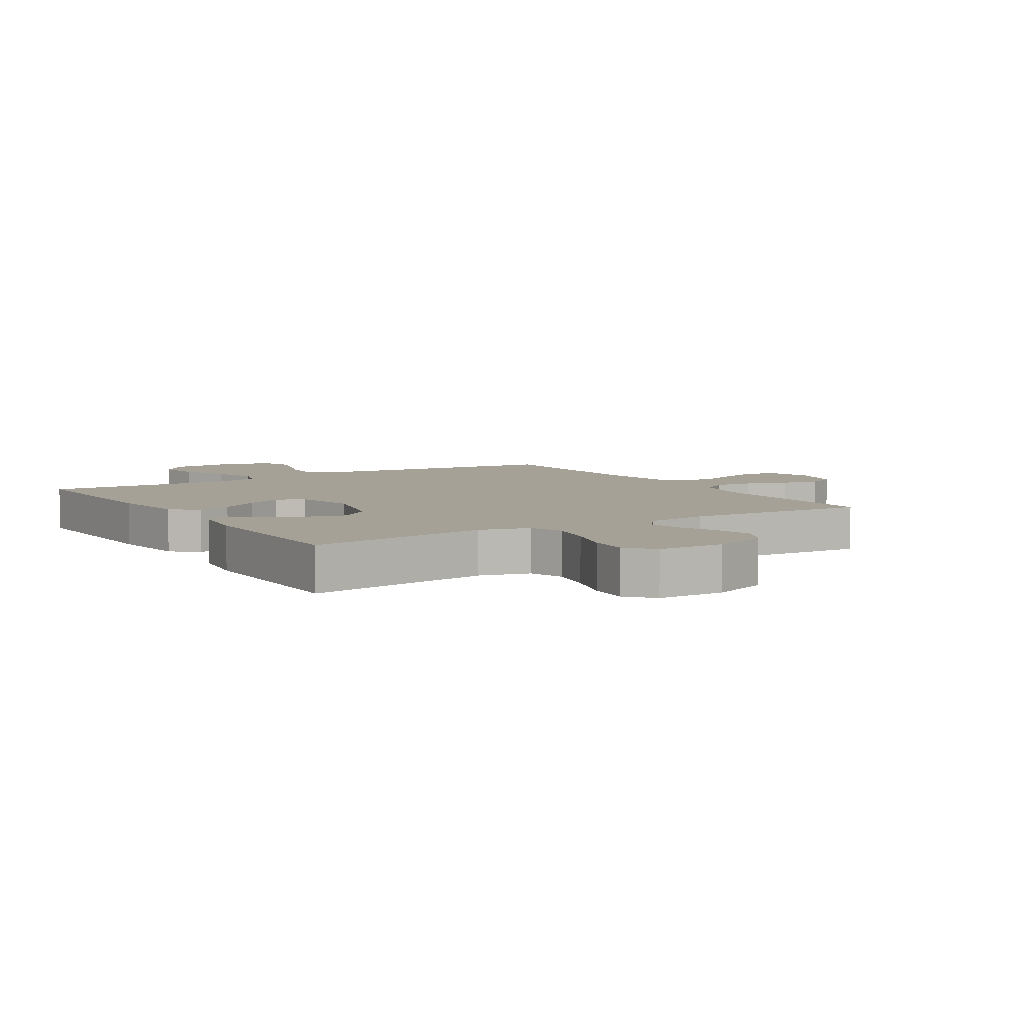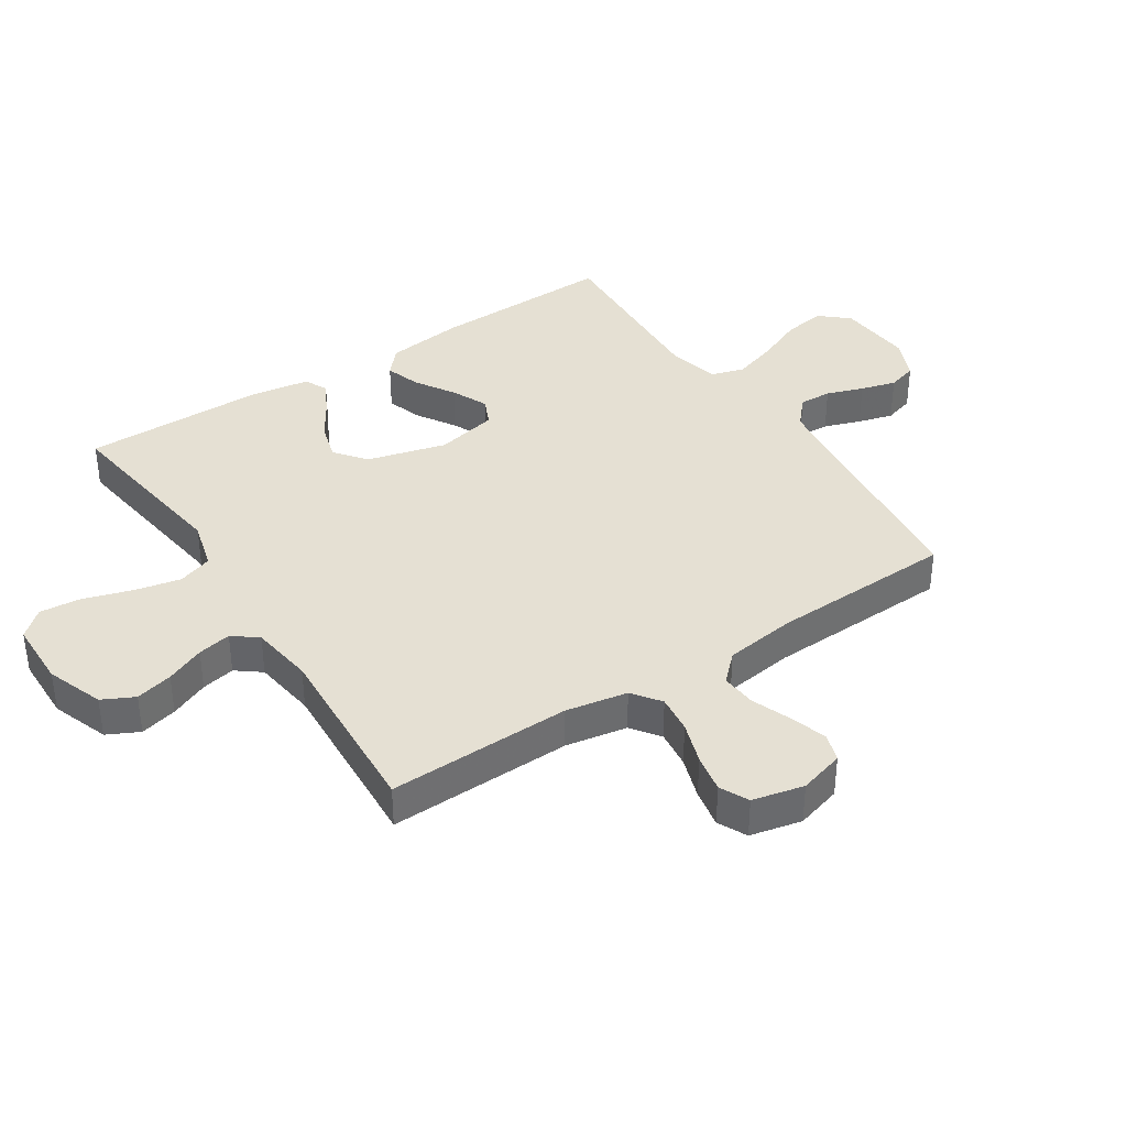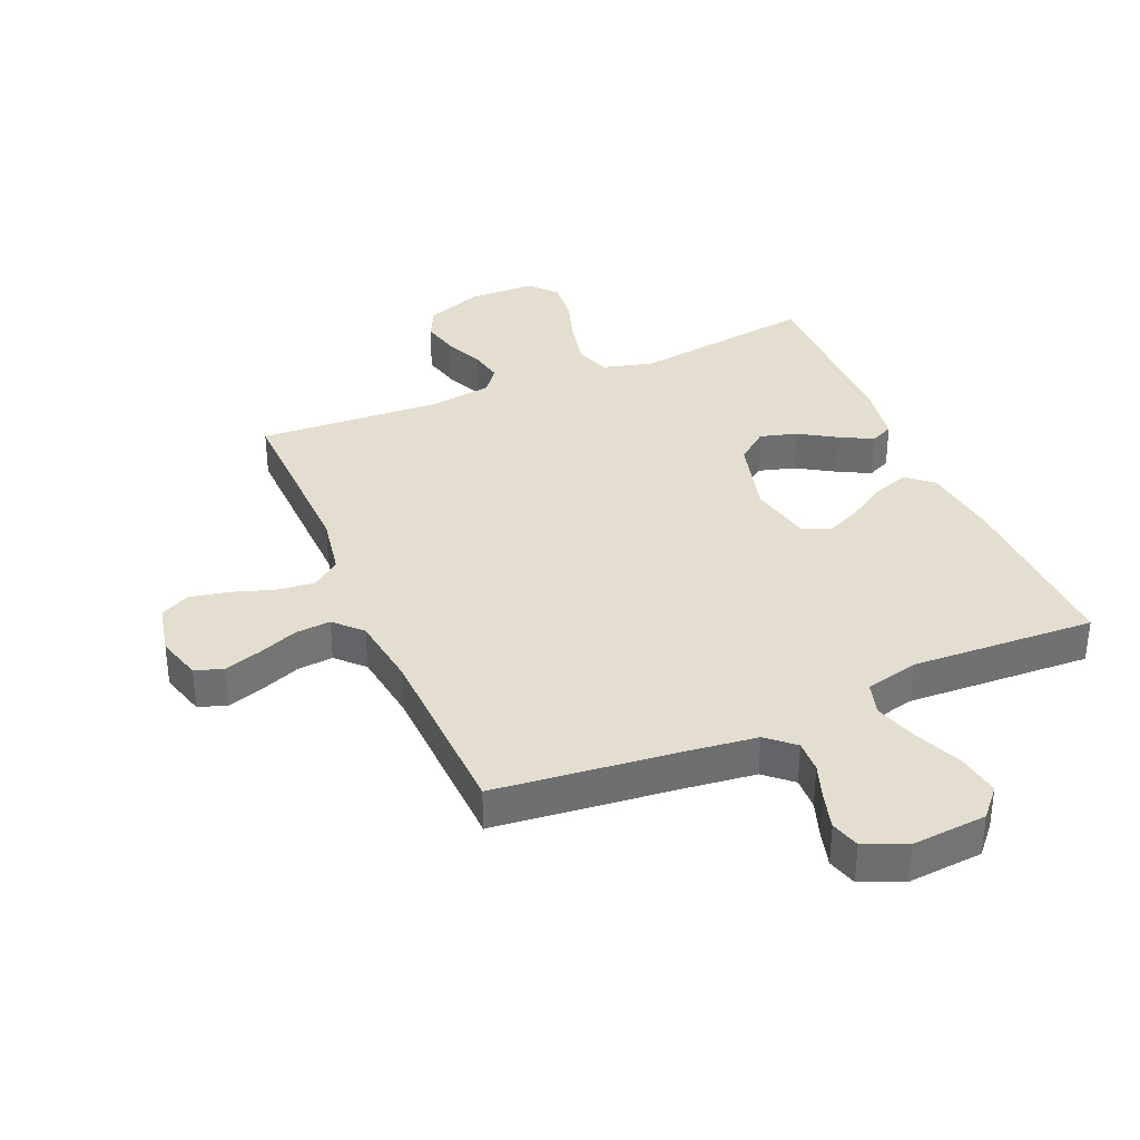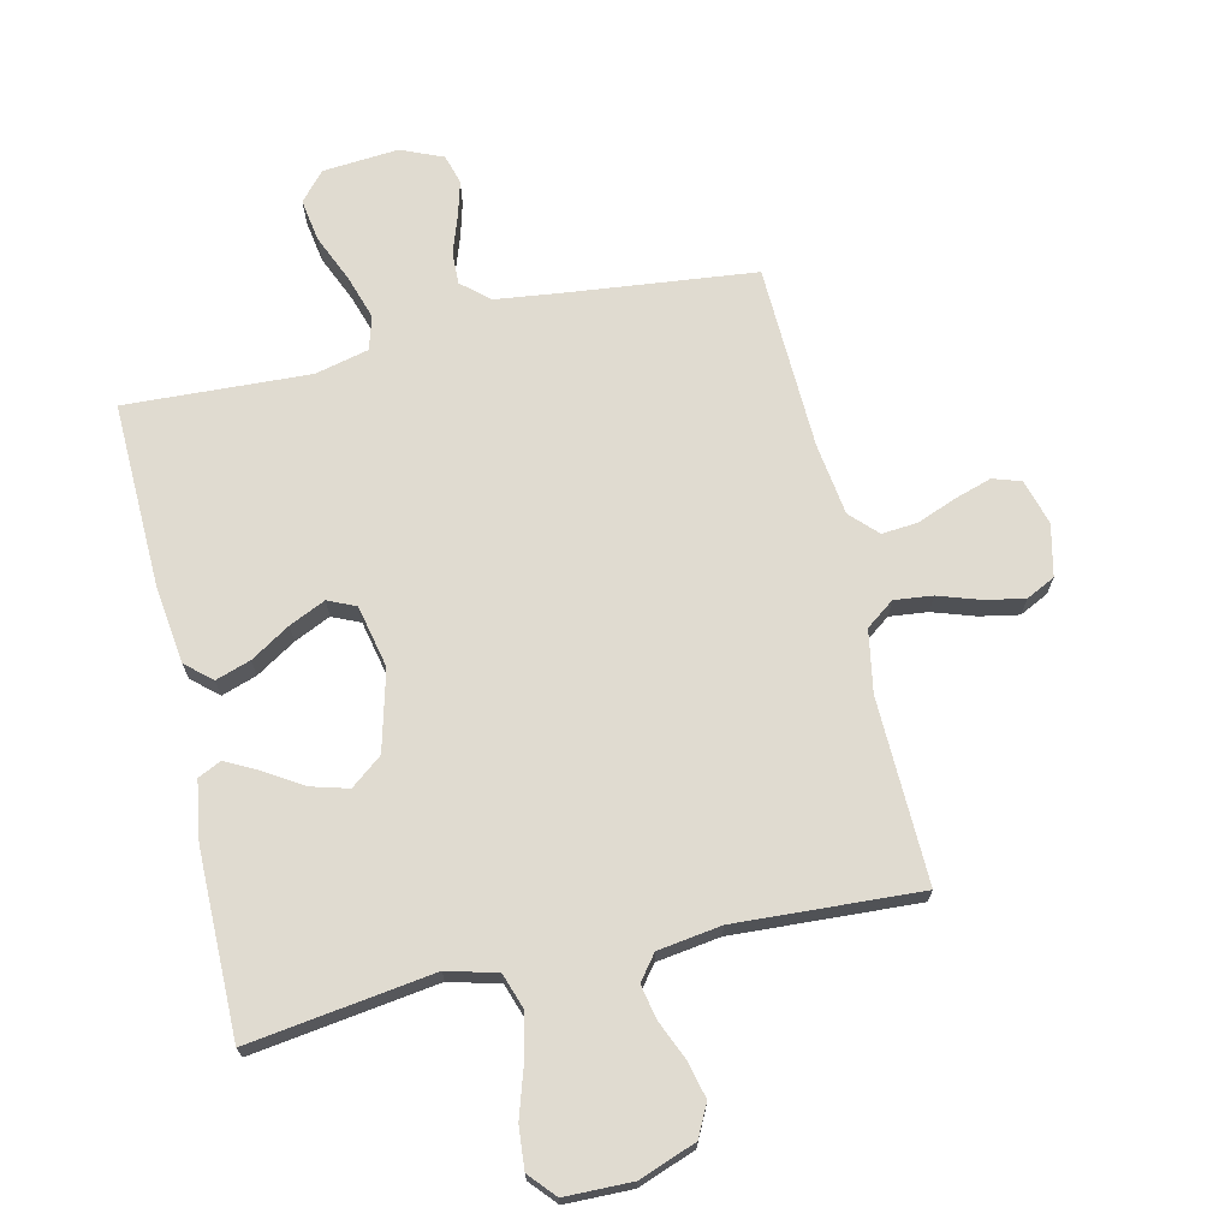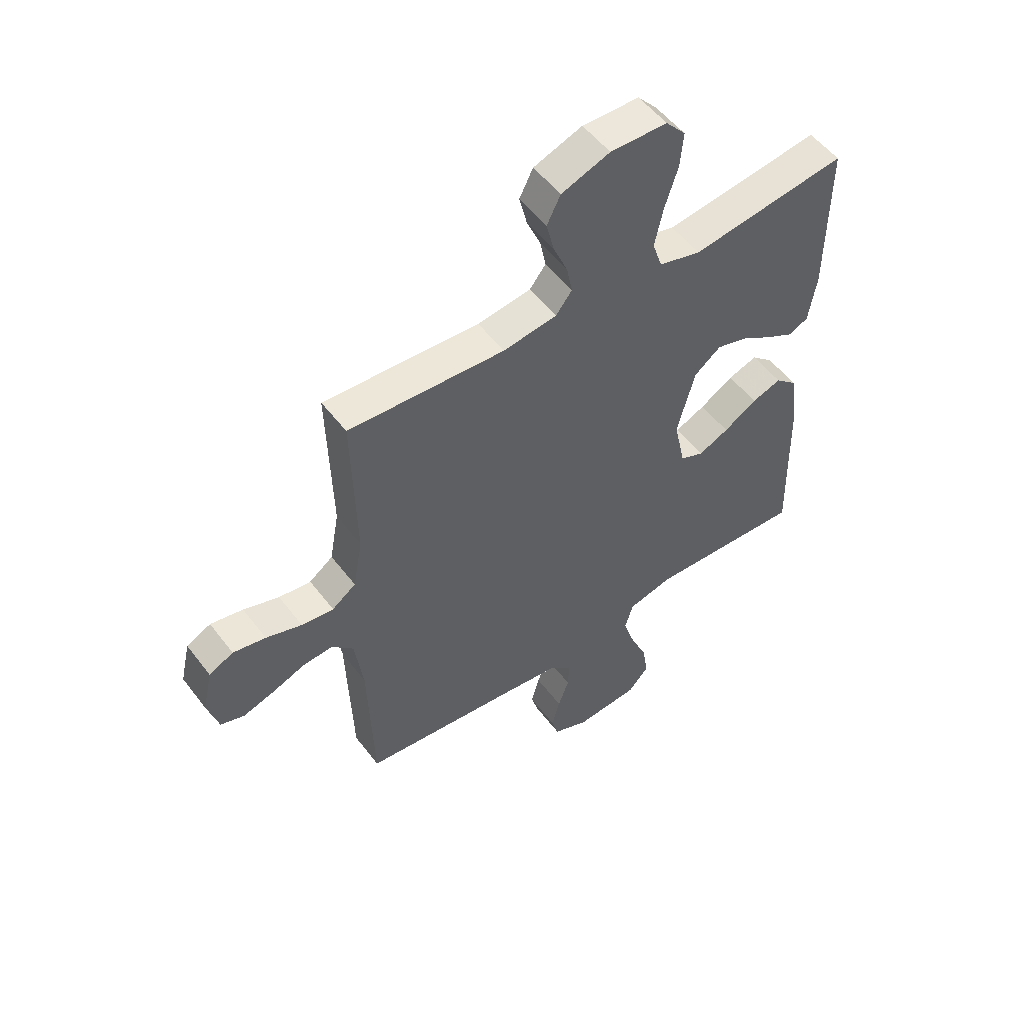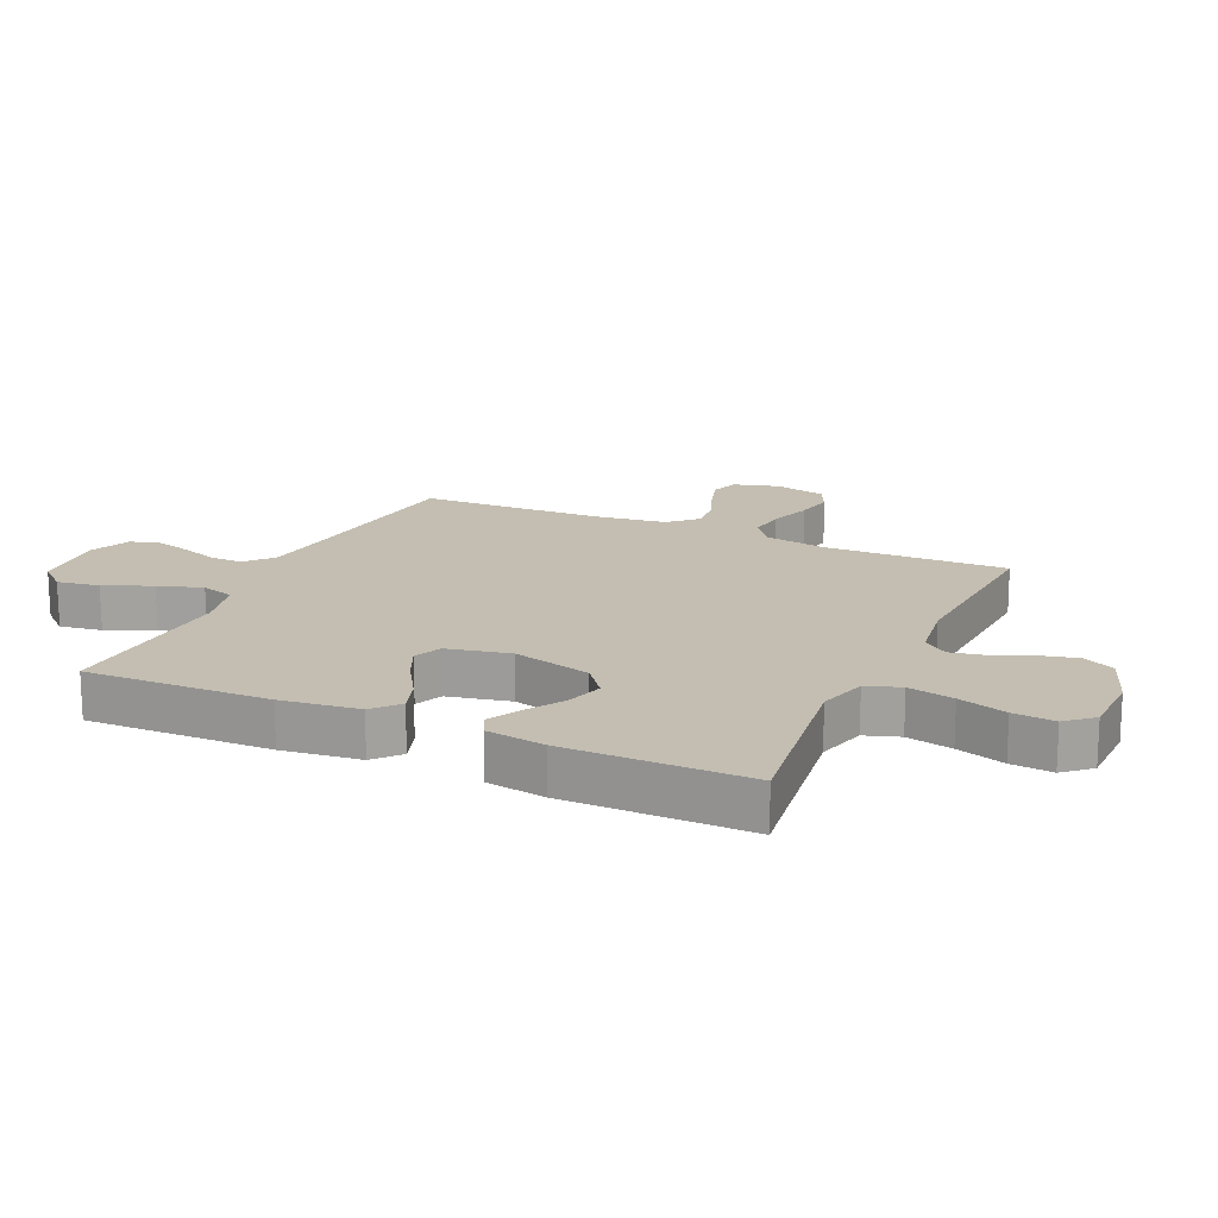
<metadata>
{"format":"obj","ext":"obj","renderer":"f3d","projection":"perspective","resolution":1024,"background":"white","views":[{"elev":6.0,"azim":-32.2,"up":"+Y"},{"elev":38.1,"azim":56.9,"up":"+Y"},{"elev":35.8,"azim":156.8,"up":"+Y"},{"elev":69.9,"azim":-13.0,"up":"+Y"},{"elev":53.2,"azim":143.7,"up":"+Z"},{"elev":17.2,"azim":-65.4,"up":"+Y"}]}
</metadata>
<code>
v 0.5 0.07 -0.5
v 0.2 0.07 -0.533
v 0.087 0.07 -0.547
v 0.043 0.07 -0.586
v 0.045 0.07 -0.639
v 0.066 0.07 -0.699
v 0.082 0.07 -0.757
v 0.068 0.07 -0.805
v 0 0.07 -0.834
v -0.123 0.07 -0.824
v -0.164 0.07 -0.778
v -0.153 0.07 -0.709
v -0.12 0.07 -0.632
v -0.097 0.07 -0.56
v -0.113 0.07 -0.506
v -0.2 0.07 -0.485
v -0.5 0.07 -0.5
v -0.492 0.07 -0.2
v -0.476 0.07 -0.073
v -0.434 0.07 -0.036
v -0.377 0.07 -0.055
v -0.313 0.07 -0.095
v -0.254 0.07 -0.122
v -0.209 0.07 -0.102
v -0.187 0.07 0
v -0.221 0.07 0.129
v -0.272 0.07 0.169
v -0.332 0.07 0.152
v -0.393 0.07 0.114
v -0.446 0.07 0.086
v -0.484 0.07 0.104
v -0.499 0.07 0.2
v -0.5 0.07 0.5
v -0.2 0.07 0.458
v -0.119 0.07 0.48
v -0.1 0.07 0.536
v -0.116 0.07 0.611
v -0.141 0.07 0.69
v -0.147 0.07 0.758
v -0.109 0.07 0.801
v 0 0.07 0.803
v 0.093 0.07 0.769
v 0.119 0.07 0.717
v 0.104 0.07 0.656
v 0.077 0.07 0.593
v 0.066 0.07 0.538
v 0.097 0.07 0.498
v 0.2 0.07 0.483
v 0.5 0.07 0.5
v 0.493 0.07 0.2
v 0.511 0.07 0.099
v 0.557 0.07 0.065
v 0.619 0.07 0.072
v 0.688 0.07 0.095
v 0.751 0.07 0.107
v 0.798 0.07 0.084
v 0.817 0.07 0
v 0.796 0.07 -0.074
v 0.75 0.07 -0.089
v 0.69 0.07 -0.07
v 0.626 0.07 -0.045
v 0.568 0.07 -0.04
v 0.526 0.07 -0.083
v 0.51 0.07 -0.2
v 0.5 0 -0.5
v 0.2 0 -0.533
v 0.087 0 -0.547
v 0.043 0 -0.586
v 0.045 0 -0.639
v 0.066 0 -0.699
v 0.082 0 -0.757
v 0.068 0 -0.805
v 0 0 -0.834
v -0.123 0 -0.824
v -0.164 0 -0.778
v -0.153 0 -0.709
v -0.12 0 -0.632
v -0.097 0 -0.56
v -0.113 0 -0.506
v -0.2 0 -0.485
v -0.5 0 -0.5
v -0.492 0 -0.2
v -0.476 0 -0.073
v -0.434 0 -0.036
v -0.377 0 -0.055
v -0.313 0 -0.095
v -0.254 0 -0.122
v -0.209 0 -0.102
v -0.187 0 0
v -0.221 0 0.129
v -0.272 0 0.169
v -0.332 0 0.152
v -0.393 0 0.114
v -0.446 0 0.086
v -0.484 0 0.104
v -0.499 0 0.2
v -0.5 0 0.5
v -0.2 0 0.458
v -0.119 0 0.48
v -0.1 0 0.536
v -0.116 0 0.611
v -0.141 0 0.69
v -0.147 0 0.758
v -0.109 0 0.801
v 0 0 0.803
v 0.093 0 0.769
v 0.119 0 0.717
v 0.104 0 0.656
v 0.077 0 0.593
v 0.066 0 0.538
v 0.097 0 0.498
v 0.2 0 0.483
v 0.5 0 0.5
v 0.493 0 0.2
v 0.511 0 0.099
v 0.557 0 0.065
v 0.619 0 0.072
v 0.688 0 0.095
v 0.751 0 0.107
v 0.798 0 0.084
v 0.817 0 0
v 0.796 0 -0.074
v 0.75 0 -0.089
v 0.69 0 -0.07
v 0.626 0 -0.045
v 0.568 0 -0.04
v 0.526 0 -0.083
v 0.51 0 -0.2
f 59 60 61
f 58 59 61
f 57 58 61
f 56 57 61
f 55 56 61
f 54 55 61
f 53 54 61
f 52 53 61 62
f 51 52 62 63
f 48 49 50
f 51 63 64
f 50 51 64
f 48 50 64
f 47 48 64
f 43 44 45
f 42 43 45
f 41 42 45
f 40 41 45
f 39 40 45
f 38 39 45
f 37 38 45
f 36 37 45 46
f 64 1 2
f 47 64 2
f 46 47 2
f 36 46 2
f 35 36 2
f 32 33 34
f 31 32 34
f 30 31 34
f 29 30 34
f 28 29 34
f 20 21 22
f 19 20 22
f 18 19 22
f 17 18 22
f 16 17 22
f 15 16 22 23
f 11 12 13
f 10 11 13
f 9 10 13
f 8 9 13
f 7 8 13
f 6 7 13
f 5 6 13
f 4 5 13 14
f 3 4 14 15
f 27 28 34 35
f 26 27 35
f 35 2 3
f 26 35 3
f 25 26 3
f 24 25 3 15
f 15 23 24
f 125 124 123
f 125 123 122
f 125 122 121
f 125 121 120
f 125 120 119
f 125 119 118
f 125 118 117
f 126 125 117 116
f 127 126 116 115
f 114 113 112
f 128 127 115
f 128 115 114
f 128 114 112
f 128 112 111
f 109 108 107
f 109 107 106
f 109 106 105
f 109 105 104
f 109 104 103
f 109 103 102
f 109 102 101
f 110 109 101 100
f 66 65 128
f 66 128 111
f 66 111 110
f 66 110 100
f 66 100 99
f 98 97 96
f 98 96 95
f 98 95 94
f 98 94 93
f 98 93 92
f 86 85 84
f 86 84 83
f 86 83 82
f 86 82 81
f 86 81 80
f 87 86 80 79
f 77 76 75
f 77 75 74
f 77 74 73
f 77 73 72
f 77 72 71
f 77 71 70
f 77 70 69
f 78 77 69 68
f 79 78 68 67
f 99 98 92 91
f 99 91 90
f 67 66 99
f 67 99 90
f 67 90 89
f 79 67 89 88
f 88 87 79
f 1 65 66 2
f 2 66 67 3
f 3 67 68 4
f 4 68 69 5
f 5 69 70 6
f 6 70 71 7
f 7 71 72 8
f 8 72 73 9
f 9 73 74 10
f 10 74 75 11
f 11 75 76 12
f 12 76 77 13
f 13 77 78 14
f 14 78 79 15
f 15 79 80 16
f 16 80 81 17
f 17 81 82 18
f 18 82 83 19
f 19 83 84 20
f 20 84 85 21
f 21 85 86 22
f 22 86 87 23
f 23 87 88 24
f 24 88 89 25
f 25 89 90 26
f 26 90 91 27
f 27 91 92 28
f 28 92 93 29
f 29 93 94 30
f 30 94 95 31
f 31 95 96 32
f 32 96 97 33
f 33 97 98 34
f 34 98 99 35
f 35 99 100 36
f 36 100 101 37
f 37 101 102 38
f 38 102 103 39
f 39 103 104 40
f 40 104 105 41
f 41 105 106 42
f 42 106 107 43
f 43 107 108 44
f 44 108 109 45
f 45 109 110 46
f 46 110 111 47
f 47 111 112 48
f 48 112 113 49
f 49 113 114 50
f 50 114 115 51
f 51 115 116 52
f 52 116 117 53
f 53 117 118 54
f 54 118 119 55
f 55 119 120 56
f 56 120 121 57
f 57 121 122 58
f 58 122 123 59
f 59 123 124 60
f 60 124 125 61
f 61 125 126 62
f 62 126 127 63
f 63 127 128 64
f 64 128 65 1

</code>
